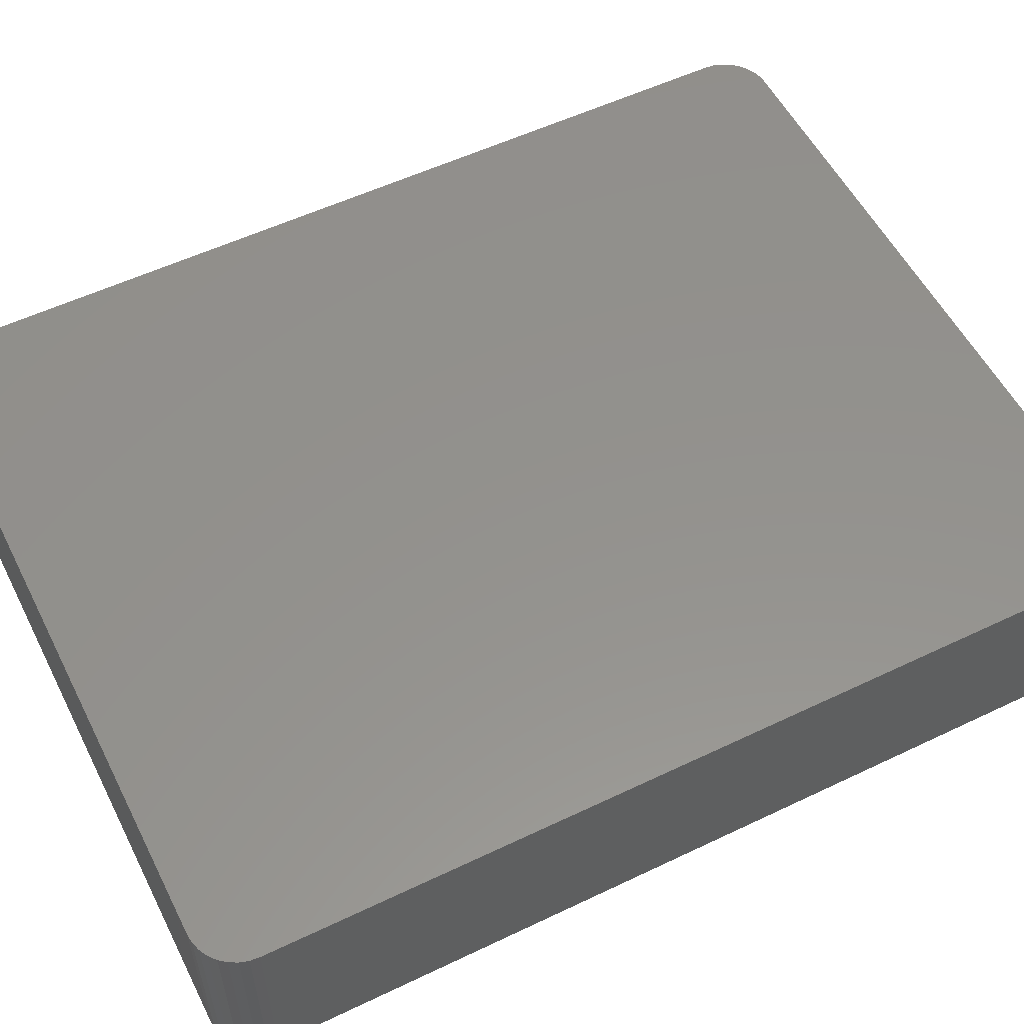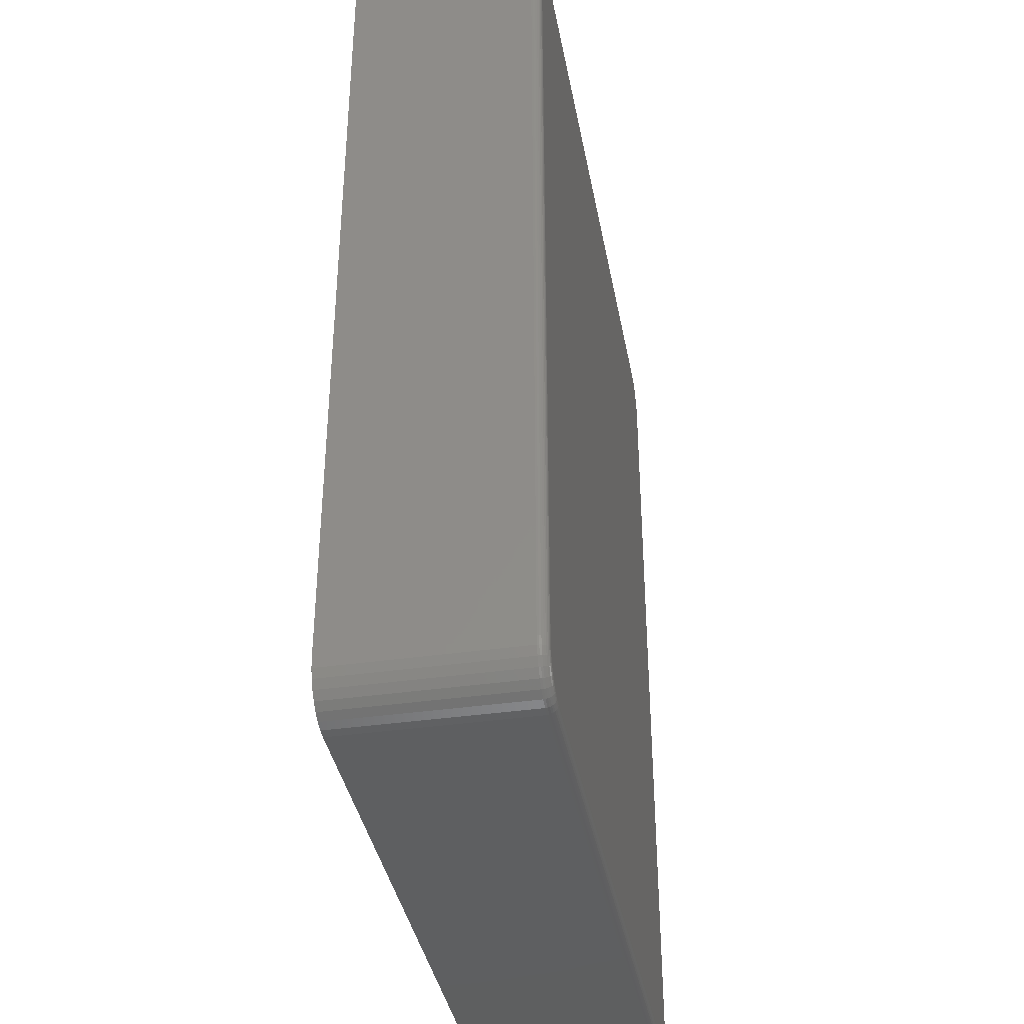
<metadata>
{"format":"stl","ext":"stl","renderer":"f3d","projection":"perspective","resolution":1024,"background":"white","views":[{"elev":55.3,"azim":63.3,"up":"+Y"},{"elev":-38.0,"azim":-79.6,"up":"+Z"}]}
</metadata>
<code>
# stl→obj: 360 verts, 716 faces
v -0.02864 -0.1562 0.7399
v -0.5728 -0.1562 0.7372
v -0.02352 -0.1562 0.7372
v -0.5773 -0.1562 0.7335
v -0.01903 -0.1562 0.7335
v -0.5809 -0.1562 0.729
v -0.01535 -0.1562 0.729
v -0.5837 -0.1562 0.7239
v -0.01262 -0.1562 0.7239
v -0.5854 -0.1562 0.7184
v -0.01093 -0.1562 0.7184
v -0.01093 -0.1562 0.03329
v -0.5837 -0.1562 0.02773
v -0.01262 -0.1562 0.02773
v -0.5809 -0.1562 0.02261
v -0.01535 -0.1562 0.02261
v -0.5773 -0.1562 0.01813
v -0.01903 -0.1562 0.01813
v -0.5728 -0.1562 0.01445
v -0.02352 -0.1562 0.01445
v -0.5677 -0.1562 0.01171
v -0.5677 -0.1562 0.7399
v -0.03419 -0.1562 0.7416
v -0.03997 -0.1562 0.7422
v -0.5563 -0.1562 0.7422
v -0.5621 -0.1562 0.7416
v -0.02864 -0.1562 0.01171
v -0.5621 -0.1562 0.01003
v -0.5563 -0.1562 0.009457
v -0.03997 -0.1562 0.009457
v -0.03419 -0.1562 0.01003
v -0.01036 -0.1562 0.7126
v -0.5859 -0.1562 0.7126
v -0.01036 -0.1562 0.03906
v -0.5859 -0.1562 0.03906
v -0.5854 -0.1562 0.03329
v -0.5938 -0.1484 0.7126
v -0.5938 3.748e-17 0.7126
v -0.5938 -0.1484 0.03906
v -0.5938 -4.154e-18 0.03906
v -0.593 3.801e-17 0.7199
v -0.593 -0.1484 0.7199
v -0.5909 3.869e-17 0.7269
v -0.5909 -0.1484 0.7269
v -0.5874 3.948e-17 0.7334
v -0.5874 -0.1484 0.7334
v -0.5828 4.035e-17 0.739
v -0.5828 -0.1484 0.739
v -0.5771 4.127e-17 0.7437
v -0.5771 -0.1484 0.7437
v -0.5707 4.22e-17 0.7472
v -0.5707 -0.1484 0.7472
v -0.5636 4.311e-17 0.7493
v -0.5636 -0.1484 0.7493
v -0.5563 4.855e-17 0.75
v -0.5563 -0.1484 0.75
v -0.03997 -0.1484 0.75
v -0.03997 9.948e-17 0.75
v -0.03267 1.002e-16 0.7493
v -0.03267 -0.1484 0.7493
v -0.02565 1.009e-16 0.7472
v -0.02565 -0.1484 0.7472
v -0.01918 1.014e-16 0.7437
v -0.01918 -0.1484 0.7437
v -0.01351 1.017e-16 0.739
v -0.01351 -0.1484 0.739
v -0.008855 1.019e-16 0.7334
v -0.008855 -0.1484 0.7334
v -0.005398 1.019e-16 0.7269
v -0.005398 -0.1484 0.7269
v -0.003268 1.017e-16 0.7199
v -0.003268 -0.1484 0.7199
v -0.002549 1.077e-16 0.7126
v -0.002549 -0.1484 0.7126
v -0.002549 -0.1484 0.03906
v -0.002549 5.967e-17 0.03906
v -0.003268 5.913e-17 0.03176
v -0.003268 -0.1484 0.03176
v -0.005398 5.845e-17 0.02474
v -0.005398 -0.1484 0.02474
v -0.008855 5.767e-17 0.01827
v -0.008855 -0.1484 0.01827
v -0.01351 5.68e-17 0.0126
v -0.01351 -0.1484 0.0126
v -0.01918 5.588e-17 0.007951
v -0.01918 -0.1484 0.007951
v -0.02565 5.494e-17 0.004493
v -0.02565 -0.1484 0.004493
v -0.03267 5.403e-17 0.002364
v -0.03267 -0.1484 0.002364
v -0.03997 5.915e-17 0.001645
v -0.03997 -0.1484 0.001645
v -0.5563 -0.1484 0.001645
v -0.5563 -2.337e-18 0.001645
v -0.5636 -3.102e-18 0.002364
v -0.5636 -0.1484 0.002364
v -0.5707 -3.749e-18 0.004493
v -0.5707 -0.1484 0.004493
v -0.5771 -4.251e-18 0.007951
v -0.5771 -0.1484 0.007951
v -0.5828 -4.59e-18 0.0126
v -0.5828 -0.1484 0.0126
v -0.5874 -4.752e-18 0.01827
v -0.5874 -0.1484 0.01827
v -0.5909 -4.732e-18 0.02474
v -0.5909 -0.1484 0.02474
v -0.593 -4.53e-18 0.03176
v -0.593 -0.1484 0.03176
v -0.03997 -0.15 0.7498
v -0.5563 -0.15 0.7498
v -0.03997 -0.1514 0.7494
v -0.5563 -0.1514 0.7494
v -0.03997 -0.1528 0.7487
v -0.5563 -0.1528 0.7487
v -0.03997 -0.154 0.7477
v -0.5563 -0.154 0.7477
v -0.03997 -0.1549 0.7465
v -0.5563 -0.1549 0.7465
v -0.03997 -0.1557 0.7452
v -0.5563 -0.1557 0.7452
v -0.03997 -0.1561 0.7437
v -0.5563 -0.1561 0.7437
v -0.03389 -0.1561 0.7431
v -0.03361 -0.1557 0.7446
v -0.03334 -0.1549 0.7459
v -0.03311 -0.154 0.747
v -0.03292 -0.1528 0.748
v -0.03278 -0.1514 0.7487
v -0.0327 -0.15 0.7491
v -0.009436 -0.1561 0.7187
v -0.008838 -0.1561 0.7126
v -0.007998 -0.1557 0.7189
v -0.007372 -0.1557 0.7126
v -0.006674 -0.1549 0.7192
v -0.006021 -0.1549 0.7126
v -0.005513 -0.154 0.7194
v -0.004838 -0.154 0.7126
v -0.00456 -0.1528 0.7196
v -0.003866 -0.1528 0.7126
v -0.003852 -0.1514 0.7198
v -0.003144 -0.1514 0.7126
v -0.003416 -0.15 0.7199
v -0.002699 -0.15 0.7126
v -0.01121 -0.1561 0.7245
v -0.009853 -0.1557 0.7251
v -0.008605 -0.1549 0.7256
v -0.007512 -0.154 0.726
v -0.006614 -0.1528 0.7264
v -0.005947 -0.1514 0.7267
v -0.005536 -0.15 0.7268
v -0.01408 -0.1561 0.7299
v -0.01287 -0.1557 0.7307
v -0.01174 -0.1549 0.7314
v -0.01076 -0.154 0.7321
v -0.00995 -0.1528 0.7326
v -0.00935 -0.1514 0.733
v -0.00898 -0.15 0.7333
v -0.01796 -0.1561 0.7346
v -0.01692 -0.1557 0.7356
v -0.01596 -0.1549 0.7366
v -0.01513 -0.154 0.7374
v -0.01444 -0.1528 0.7381
v -0.01393 -0.1514 0.7386
v -0.01361 -0.15 0.7389
v -0.02267 -0.1561 0.7385
v -0.02186 -0.1557 0.7397
v -0.02111 -0.1549 0.7408
v -0.02045 -0.154 0.7418
v -0.01991 -0.1528 0.7426
v -0.01951 -0.1514 0.7432
v -0.01926 -0.15 0.7436
v -0.02805 -0.1561 0.7413
v -0.02749 -0.1557 0.7427
v -0.02698 -0.1549 0.7439
v -0.02652 -0.154 0.745
v -0.02615 -0.1528 0.7459
v -0.02588 -0.1514 0.7466
v -0.02571 -0.15 0.747
v -0.002699 -0.15 0.03906
v -0.003144 -0.1514 0.03906
v -0.003866 -0.1528 0.03906
v -0.004838 -0.154 0.03906
v -0.006021 -0.1549 0.03906
v -0.007372 -0.1557 0.03906
v -0.008838 -0.1561 0.03906
v -0.009436 -0.1561 0.03299
v -0.007998 -0.1557 0.0327
v -0.006674 -0.1549 0.03244
v -0.005513 -0.154 0.03221
v -0.00456 -0.1528 0.03202
v -0.003852 -0.1514 0.03188
v -0.003416 -0.15 0.03179
v -0.03389 -0.1561 0.008531
v -0.03997 -0.1561 0.007933
v -0.03361 -0.1557 0.007094
v -0.03997 -0.1557 0.006468
v -0.03334 -0.1549 0.005769
v -0.03997 -0.1549 0.005117
v -0.03311 -0.154 0.004608
v -0.03997 -0.154 0.003933
v -0.03292 -0.1528 0.003655
v -0.03997 -0.1528 0.002961
v -0.03278 -0.1514 0.002947
v -0.03997 -0.1514 0.002239
v -0.0327 -0.15 0.002511
v -0.03997 -0.15 0.001795
v -0.02805 -0.1561 0.0103
v -0.02749 -0.1557 0.008949
v -0.02698 -0.1549 0.007701
v -0.02652 -0.154 0.006607
v -0.02615 -0.1528 0.005709
v -0.02588 -0.1514 0.005042
v -0.02571 -0.15 0.004632
v -0.02267 -0.1561 0.01318
v -0.02186 -0.1557 0.01196
v -0.02111 -0.1549 0.01084
v -0.02045 -0.154 0.009853
v -0.01991 -0.1528 0.009046
v -0.01951 -0.1514 0.008445
v -0.01926 -0.15 0.008076
v -0.01796 -0.1561 0.01705
v -0.01692 -0.1557 0.01601
v -0.01596 -0.1549 0.01506
v -0.01513 -0.154 0.01422
v -0.01444 -0.1528 0.01354
v -0.01393 -0.1514 0.01302
v -0.01361 -0.15 0.01271
v -0.01408 -0.1561 0.02177
v -0.01287 -0.1557 0.02095
v -0.01174 -0.1549 0.0202
v -0.01076 -0.154 0.01955
v -0.00995 -0.1528 0.01901
v -0.00935 -0.1514 0.0186
v -0.00898 -0.15 0.01836
v -0.01121 -0.1561 0.02715
v -0.009853 -0.1557 0.02659
v -0.008605 -0.1549 0.02607
v -0.007512 -0.154 0.02562
v -0.006614 -0.1528 0.02525
v -0.005947 -0.1514 0.02497
v -0.005536 -0.15 0.0248
v -0.5563 -0.15 0.001795
v -0.5563 -0.1514 0.002239
v -0.5563 -0.1528 0.002961
v -0.5563 -0.154 0.003933
v -0.5563 -0.1549 0.005117
v -0.5563 -0.1557 0.006468
v -0.5563 -0.1561 0.007933
v -0.5624 -0.1561 0.008531
v -0.5627 -0.1557 0.007094
v -0.563 -0.1549 0.005769
v -0.5632 -0.154 0.004608
v -0.5634 -0.1528 0.003655
v -0.5635 -0.1514 0.002947
v -0.5636 -0.15 0.002511
v -0.5869 -0.1561 0.03299
v -0.5875 -0.1561 0.03906
v -0.5883 -0.1557 0.0327
v -0.5889 -0.1557 0.03906
v -0.5896 -0.1549 0.03244
v -0.5903 -0.1549 0.03906
v -0.5908 -0.154 0.03221
v -0.5915 -0.154 0.03906
v -0.5917 -0.1528 0.03202
v -0.5924 -0.1528 0.03906
v -0.5924 -0.1514 0.03188
v -0.5932 -0.1514 0.03906
v -0.5929 -0.15 0.03179
v -0.5936 -0.15 0.03906
v -0.5851 -0.1561 0.02715
v -0.5864 -0.1557 0.02659
v -0.5877 -0.1549 0.02607
v -0.5888 -0.154 0.02562
v -0.5897 -0.1528 0.02525
v -0.5904 -0.1514 0.02497
v -0.5908 -0.15 0.0248
v -0.5822 -0.1561 0.02177
v -0.5834 -0.1557 0.02095
v -0.5846 -0.1549 0.0202
v -0.5855 -0.154 0.01955
v -0.5863 -0.1528 0.01901
v -0.5869 -0.1514 0.0186
v -0.5873 -0.15 0.01836
v -0.5783 -0.1561 0.01705
v -0.5794 -0.1557 0.01601
v -0.5803 -0.1549 0.01506
v -0.5812 -0.154 0.01422
v -0.5819 -0.1528 0.01354
v -0.5824 -0.1514 0.01302
v -0.5827 -0.15 0.01271
v -0.5736 -0.1561 0.01318
v -0.5744 -0.1557 0.01196
v -0.5752 -0.1549 0.01084
v -0.5758 -0.154 0.009853
v -0.5764 -0.1528 0.009046
v -0.5768 -0.1514 0.008445
v -0.577 -0.15 0.008076
v -0.5682 -0.1561 0.0103
v -0.5688 -0.1557 0.008949
v -0.5693 -0.1549 0.007701
v -0.5698 -0.154 0.006607
v -0.5701 -0.1528 0.005709
v -0.5704 -0.1514 0.005042
v -0.5706 -0.15 0.004632
v -0.5936 -0.15 0.7126
v -0.5932 -0.1514 0.7126
v -0.5924 -0.1528 0.7126
v -0.5915 -0.154 0.7126
v -0.5903 -0.1549 0.7126
v -0.5889 -0.1557 0.7126
v -0.5875 -0.1561 0.7126
v -0.5869 -0.1561 0.7187
v -0.5883 -0.1557 0.7189
v -0.5896 -0.1549 0.7192
v -0.5908 -0.154 0.7194
v -0.5917 -0.1528 0.7196
v -0.5924 -0.1514 0.7198
v -0.5929 -0.15 0.7199
v -0.5624 -0.1561 0.7431
v -0.5627 -0.1557 0.7446
v -0.563 -0.1549 0.7459
v -0.5632 -0.154 0.747
v -0.5634 -0.1528 0.748
v -0.5635 -0.1514 0.7487
v -0.5636 -0.15 0.7491
v -0.5682 -0.1561 0.7413
v -0.5688 -0.1557 0.7427
v -0.5693 -0.1549 0.7439
v -0.5698 -0.154 0.745
v -0.5701 -0.1528 0.7459
v -0.5704 -0.1514 0.7466
v -0.5706 -0.15 0.747
v -0.5736 -0.1561 0.7385
v -0.5744 -0.1557 0.7397
v -0.5752 -0.1549 0.7408
v -0.5758 -0.154 0.7418
v -0.5764 -0.1528 0.7426
v -0.5768 -0.1514 0.7432
v -0.577 -0.15 0.7436
v -0.5783 -0.1561 0.7346
v -0.5794 -0.1557 0.7356
v -0.5803 -0.1549 0.7366
v -0.5812 -0.154 0.7374
v -0.5819 -0.1528 0.7381
v -0.5824 -0.1514 0.7386
v -0.5827 -0.15 0.7389
v -0.5822 -0.1561 0.7299
v -0.5834 -0.1557 0.7307
v -0.5846 -0.1549 0.7314
v -0.5855 -0.154 0.7321
v -0.5863 -0.1528 0.7326
v -0.5869 -0.1514 0.733
v -0.5873 -0.15 0.7333
v -0.5851 -0.1561 0.7245
v -0.5864 -0.1557 0.7251
v -0.5877 -0.1549 0.7256
v -0.5888 -0.154 0.726
v -0.5897 -0.1528 0.7264
v -0.5904 -0.1514 0.7267
v -0.5908 -0.15 0.7268
f 1 2 3
f 3 2 4
f 3 4 5
f 5 4 6
f 5 6 7
f 7 6 8
f 7 8 9
f 9 8 10
f 9 10 11
f 12 13 14
f 14 13 15
f 14 15 16
f 16 15 17
f 16 17 18
f 18 17 19
f 18 19 20
f 20 19 21
f 22 2 1
f 22 1 23
f 22 23 24
f 22 24 25
f 22 25 26
f 27 20 21
f 27 21 28
f 27 28 29
f 27 29 30
f 27 30 31
f 11 10 32
f 32 10 33
f 32 33 34
f 34 33 35
f 34 35 12
f 12 35 36
f 12 36 13
f 37 38 39
f 39 38 40
f 38 37 41
f 41 37 42
f 41 42 43
f 43 42 44
f 43 44 45
f 45 44 46
f 45 46 47
f 47 46 48
f 47 48 49
f 49 48 50
f 49 50 51
f 51 50 52
f 51 52 53
f 53 52 54
f 53 54 55
f 55 54 56
f 57 58 56
f 56 58 55
f 58 57 59
f 59 57 60
f 59 60 61
f 61 60 62
f 61 62 63
f 63 62 64
f 63 64 65
f 65 64 66
f 65 66 67
f 67 66 68
f 67 68 69
f 69 68 70
f 69 70 71
f 71 70 72
f 71 72 73
f 73 72 74
f 75 76 74
f 74 76 73
f 76 75 77
f 77 75 78
f 77 78 79
f 79 78 80
f 79 80 81
f 81 80 82
f 81 82 83
f 83 82 84
f 83 84 85
f 85 84 86
f 85 86 87
f 87 86 88
f 87 88 89
f 89 88 90
f 89 90 91
f 91 90 92
f 93 94 92
f 92 94 91
f 94 93 95
f 95 93 96
f 95 96 97
f 97 96 98
f 97 98 99
f 99 98 100
f 99 100 101
f 101 100 102
f 101 102 103
f 103 102 104
f 103 104 105
f 105 104 106
f 105 106 107
f 107 106 108
f 107 108 40
f 40 108 39
f 57 56 109
f 109 56 110
f 109 110 111
f 111 110 112
f 111 112 113
f 113 112 114
f 113 114 115
f 115 114 116
f 115 116 117
f 117 116 118
f 117 118 119
f 119 118 120
f 119 120 121
f 121 120 122
f 121 122 24
f 24 122 25
f 24 23 121
f 121 23 123
f 121 123 119
f 119 123 124
f 119 124 117
f 117 124 125
f 117 125 115
f 115 125 126
f 115 126 113
f 113 126 127
f 113 127 111
f 111 127 128
f 111 128 109
f 109 128 129
f 109 129 57
f 57 129 60
f 11 32 130
f 130 32 131
f 130 131 132
f 132 131 133
f 132 133 134
f 134 133 135
f 134 135 136
f 136 135 137
f 136 137 138
f 138 137 139
f 138 139 140
f 140 139 141
f 140 141 142
f 142 141 143
f 142 143 72
f 72 143 74
f 9 11 144
f 144 11 130
f 144 130 145
f 145 130 132
f 145 132 146
f 146 132 134
f 146 134 147
f 147 134 136
f 147 136 148
f 148 136 138
f 148 138 149
f 149 138 140
f 149 140 150
f 150 140 142
f 150 142 70
f 70 142 72
f 7 9 151
f 151 9 144
f 151 144 152
f 152 144 145
f 152 145 153
f 153 145 146
f 153 146 154
f 154 146 147
f 154 147 155
f 155 147 148
f 155 148 156
f 156 148 149
f 156 149 157
f 157 149 150
f 157 150 68
f 68 150 70
f 5 7 158
f 158 7 151
f 158 151 159
f 159 151 152
f 159 152 160
f 160 152 153
f 160 153 161
f 161 153 154
f 161 154 162
f 162 154 155
f 162 155 163
f 163 155 156
f 163 156 164
f 164 156 157
f 164 157 66
f 66 157 68
f 3 5 165
f 165 5 158
f 165 158 166
f 166 158 159
f 166 159 167
f 167 159 160
f 167 160 168
f 168 160 161
f 168 161 169
f 169 161 162
f 169 162 170
f 170 162 163
f 170 163 171
f 171 163 164
f 171 164 64
f 64 164 66
f 1 3 172
f 172 3 165
f 172 165 173
f 173 165 166
f 173 166 174
f 174 166 167
f 174 167 175
f 175 167 168
f 175 168 176
f 176 168 169
f 176 169 177
f 177 169 170
f 177 170 178
f 178 170 171
f 178 171 62
f 62 171 64
f 23 1 123
f 123 1 172
f 123 172 124
f 124 172 173
f 124 173 125
f 125 173 174
f 125 174 126
f 126 174 175
f 126 175 127
f 127 175 176
f 127 176 128
f 128 176 177
f 128 177 129
f 129 177 178
f 129 178 60
f 60 178 62
f 75 74 179
f 179 74 143
f 179 143 180
f 180 143 141
f 180 141 181
f 181 141 139
f 181 139 182
f 182 139 137
f 182 137 183
f 183 137 135
f 183 135 184
f 184 135 133
f 184 133 185
f 185 133 131
f 185 131 34
f 34 131 32
f 34 12 185
f 185 12 186
f 185 186 184
f 184 186 187
f 184 187 183
f 183 187 188
f 183 188 182
f 182 188 189
f 182 189 181
f 181 189 190
f 181 190 180
f 180 190 191
f 180 191 179
f 179 191 192
f 179 192 75
f 75 192 78
f 31 30 193
f 193 30 194
f 193 194 195
f 195 194 196
f 195 196 197
f 197 196 198
f 197 198 199
f 199 198 200
f 199 200 201
f 201 200 202
f 201 202 203
f 203 202 204
f 203 204 205
f 205 204 206
f 205 206 90
f 90 206 92
f 27 31 207
f 207 31 193
f 207 193 208
f 208 193 195
f 208 195 209
f 209 195 197
f 209 197 210
f 210 197 199
f 210 199 211
f 211 199 201
f 211 201 212
f 212 201 203
f 212 203 213
f 213 203 205
f 213 205 88
f 88 205 90
f 20 27 214
f 214 27 207
f 214 207 215
f 215 207 208
f 215 208 216
f 216 208 209
f 216 209 217
f 217 209 210
f 217 210 218
f 218 210 211
f 218 211 219
f 219 211 212
f 219 212 220
f 220 212 213
f 220 213 86
f 86 213 88
f 18 20 221
f 221 20 214
f 221 214 222
f 222 214 215
f 222 215 223
f 223 215 216
f 223 216 224
f 224 216 217
f 224 217 225
f 225 217 218
f 225 218 226
f 226 218 219
f 226 219 227
f 227 219 220
f 227 220 84
f 84 220 86
f 16 18 228
f 228 18 221
f 228 221 229
f 229 221 222
f 229 222 230
f 230 222 223
f 230 223 231
f 231 223 224
f 231 224 232
f 232 224 225
f 232 225 233
f 233 225 226
f 233 226 234
f 234 226 227
f 234 227 82
f 82 227 84
f 14 16 235
f 235 16 228
f 235 228 236
f 236 228 229
f 236 229 237
f 237 229 230
f 237 230 238
f 238 230 231
f 238 231 239
f 239 231 232
f 239 232 240
f 240 232 233
f 240 233 241
f 241 233 234
f 241 234 80
f 80 234 82
f 12 14 186
f 186 14 235
f 186 235 187
f 187 235 236
f 187 236 188
f 188 236 237
f 188 237 189
f 189 237 238
f 189 238 190
f 190 238 239
f 190 239 191
f 191 239 240
f 191 240 192
f 192 240 241
f 192 241 78
f 78 241 80
f 93 92 242
f 242 92 206
f 242 206 243
f 243 206 204
f 243 204 244
f 244 204 202
f 244 202 245
f 245 202 200
f 245 200 246
f 246 200 198
f 246 198 247
f 247 198 196
f 247 196 248
f 248 196 194
f 248 194 29
f 29 194 30
f 29 28 248
f 248 28 249
f 248 249 247
f 247 249 250
f 247 250 246
f 246 250 251
f 246 251 245
f 245 251 252
f 245 252 244
f 244 252 253
f 244 253 243
f 243 253 254
f 243 254 242
f 242 254 255
f 242 255 93
f 93 255 96
f 36 35 256
f 256 35 257
f 256 257 258
f 258 257 259
f 258 259 260
f 260 259 261
f 260 261 262
f 262 261 263
f 262 263 264
f 264 263 265
f 264 265 266
f 266 265 267
f 266 267 268
f 268 267 269
f 268 269 108
f 108 269 39
f 13 36 270
f 270 36 256
f 270 256 271
f 271 256 258
f 271 258 272
f 272 258 260
f 272 260 273
f 273 260 262
f 273 262 274
f 274 262 264
f 274 264 275
f 275 264 266
f 275 266 276
f 276 266 268
f 276 268 106
f 106 268 108
f 15 13 277
f 277 13 270
f 277 270 278
f 278 270 271
f 278 271 279
f 279 271 272
f 279 272 280
f 280 272 273
f 280 273 281
f 281 273 274
f 281 274 282
f 282 274 275
f 282 275 283
f 283 275 276
f 283 276 104
f 104 276 106
f 17 15 284
f 284 15 277
f 284 277 285
f 285 277 278
f 285 278 286
f 286 278 279
f 286 279 287
f 287 279 280
f 287 280 288
f 288 280 281
f 288 281 289
f 289 281 282
f 289 282 290
f 290 282 283
f 290 283 102
f 102 283 104
f 19 17 291
f 291 17 284
f 291 284 292
f 292 284 285
f 292 285 293
f 293 285 286
f 293 286 294
f 294 286 287
f 294 287 295
f 295 287 288
f 295 288 296
f 296 288 289
f 296 289 297
f 297 289 290
f 297 290 100
f 100 290 102
f 21 19 298
f 298 19 291
f 298 291 299
f 299 291 292
f 299 292 300
f 300 292 293
f 300 293 301
f 301 293 294
f 301 294 302
f 302 294 295
f 302 295 303
f 303 295 296
f 303 296 304
f 304 296 297
f 304 297 98
f 98 297 100
f 28 21 249
f 249 21 298
f 249 298 250
f 250 298 299
f 250 299 251
f 251 299 300
f 251 300 252
f 252 300 301
f 252 301 253
f 253 301 302
f 253 302 254
f 254 302 303
f 254 303 255
f 255 303 304
f 255 304 96
f 96 304 98
f 37 39 305
f 305 39 269
f 305 269 306
f 306 269 267
f 306 267 307
f 307 267 265
f 307 265 308
f 308 265 263
f 308 263 309
f 309 263 261
f 309 261 310
f 310 261 259
f 310 259 311
f 311 259 257
f 311 257 33
f 33 257 35
f 33 10 311
f 311 10 312
f 311 312 310
f 310 312 313
f 310 313 309
f 309 313 314
f 309 314 308
f 308 314 315
f 308 315 307
f 307 315 316
f 307 316 306
f 306 316 317
f 306 317 305
f 305 317 318
f 305 318 37
f 37 318 42
f 26 25 319
f 319 25 122
f 319 122 320
f 320 122 120
f 320 120 321
f 321 120 118
f 321 118 322
f 322 118 116
f 322 116 323
f 323 116 114
f 323 114 324
f 324 114 112
f 324 112 325
f 325 112 110
f 325 110 54
f 54 110 56
f 22 26 326
f 326 26 319
f 326 319 327
f 327 319 320
f 327 320 328
f 328 320 321
f 328 321 329
f 329 321 322
f 329 322 330
f 330 322 323
f 330 323 331
f 331 323 324
f 331 324 332
f 332 324 325
f 332 325 52
f 52 325 54
f 2 22 333
f 333 22 326
f 333 326 334
f 334 326 327
f 334 327 335
f 335 327 328
f 335 328 336
f 336 328 329
f 336 329 337
f 337 329 330
f 337 330 338
f 338 330 331
f 338 331 339
f 339 331 332
f 339 332 50
f 50 332 52
f 4 2 340
f 340 2 333
f 340 333 341
f 341 333 334
f 341 334 342
f 342 334 335
f 342 335 343
f 343 335 336
f 343 336 344
f 344 336 337
f 344 337 345
f 345 337 338
f 345 338 346
f 346 338 339
f 346 339 48
f 48 339 50
f 6 4 347
f 347 4 340
f 347 340 348
f 348 340 341
f 348 341 349
f 349 341 342
f 349 342 350
f 350 342 343
f 350 343 351
f 351 343 344
f 351 344 352
f 352 344 345
f 352 345 353
f 353 345 346
f 353 346 46
f 46 346 48
f 8 6 354
f 354 6 347
f 354 347 355
f 355 347 348
f 355 348 356
f 356 348 349
f 356 349 357
f 357 349 350
f 357 350 358
f 358 350 351
f 358 351 359
f 359 351 352
f 359 352 360
f 360 352 353
f 360 353 44
f 44 353 46
f 10 8 312
f 312 8 354
f 312 354 313
f 313 354 355
f 313 355 314
f 314 355 356
f 314 356 315
f 315 356 357
f 315 357 316
f 316 357 358
f 316 358 317
f 317 358 359
f 317 359 318
f 318 359 360
f 318 360 42
f 42 360 44
f 63 49 61
f 47 49 63
f 65 47 63
f 45 47 65
f 67 45 65
f 43 45 67
f 69 43 67
f 41 43 69
f 71 41 69
f 79 105 77
f 103 105 79
f 81 103 79
f 101 103 81
f 83 101 81
f 99 101 83
f 85 99 83
f 97 99 85
f 51 53 55
f 51 55 58
f 51 58 59
f 51 59 61
f 51 61 49
f 87 89 91
f 87 91 94
f 87 94 95
f 87 95 97
f 87 97 85
f 105 107 77
f 77 107 40
f 77 40 76
f 76 40 38
f 76 38 73
f 73 38 41
f 73 41 71

</code>
